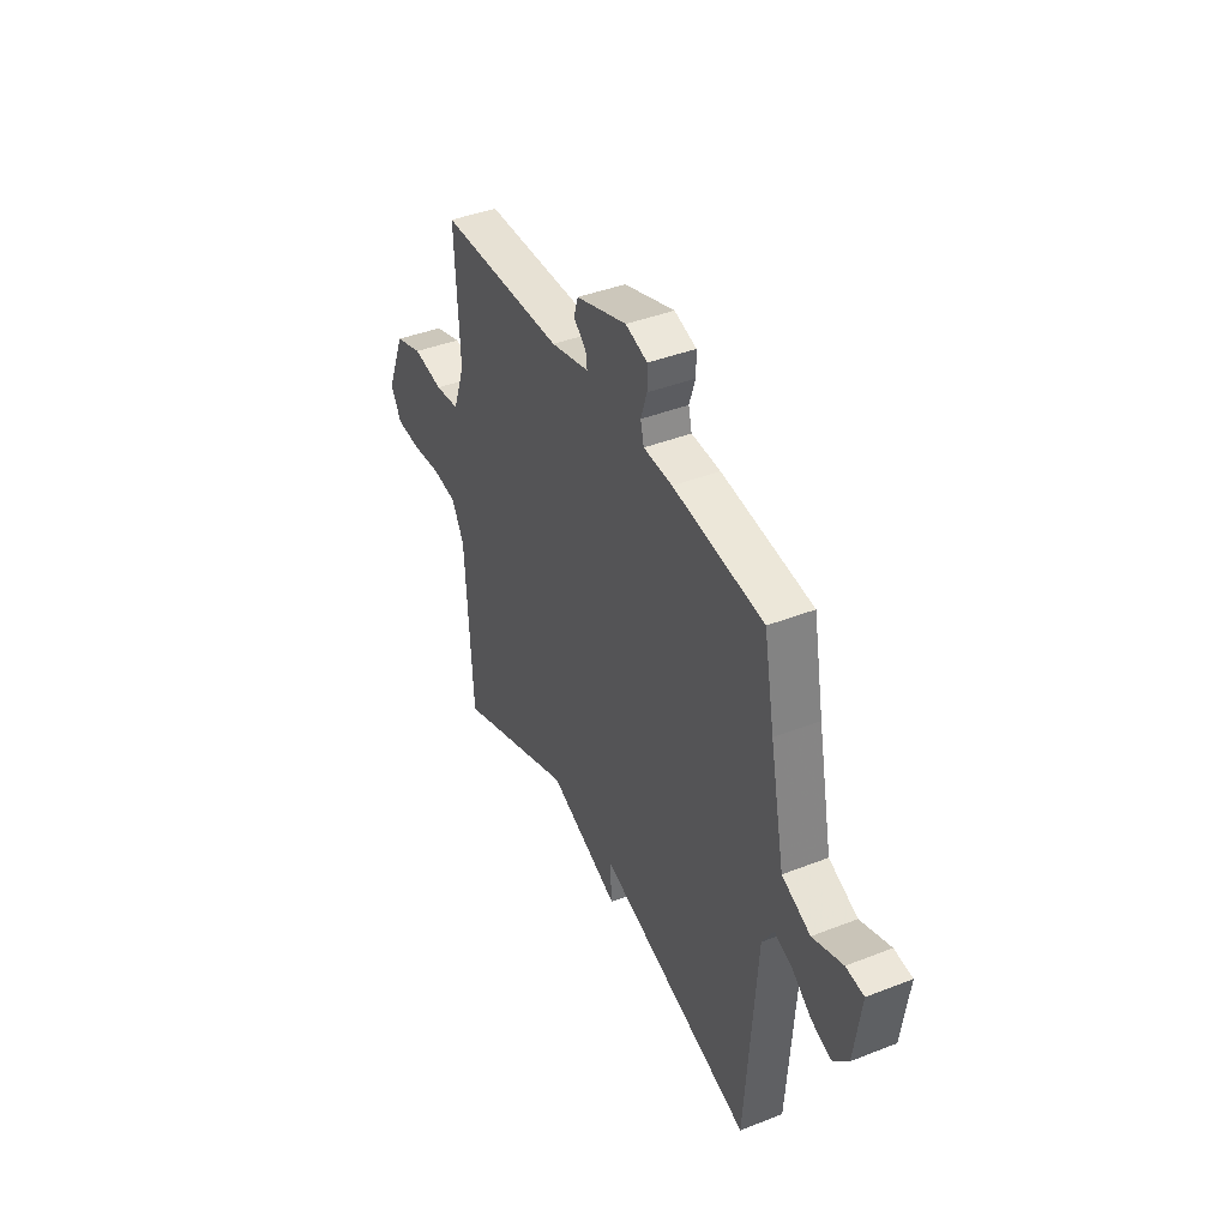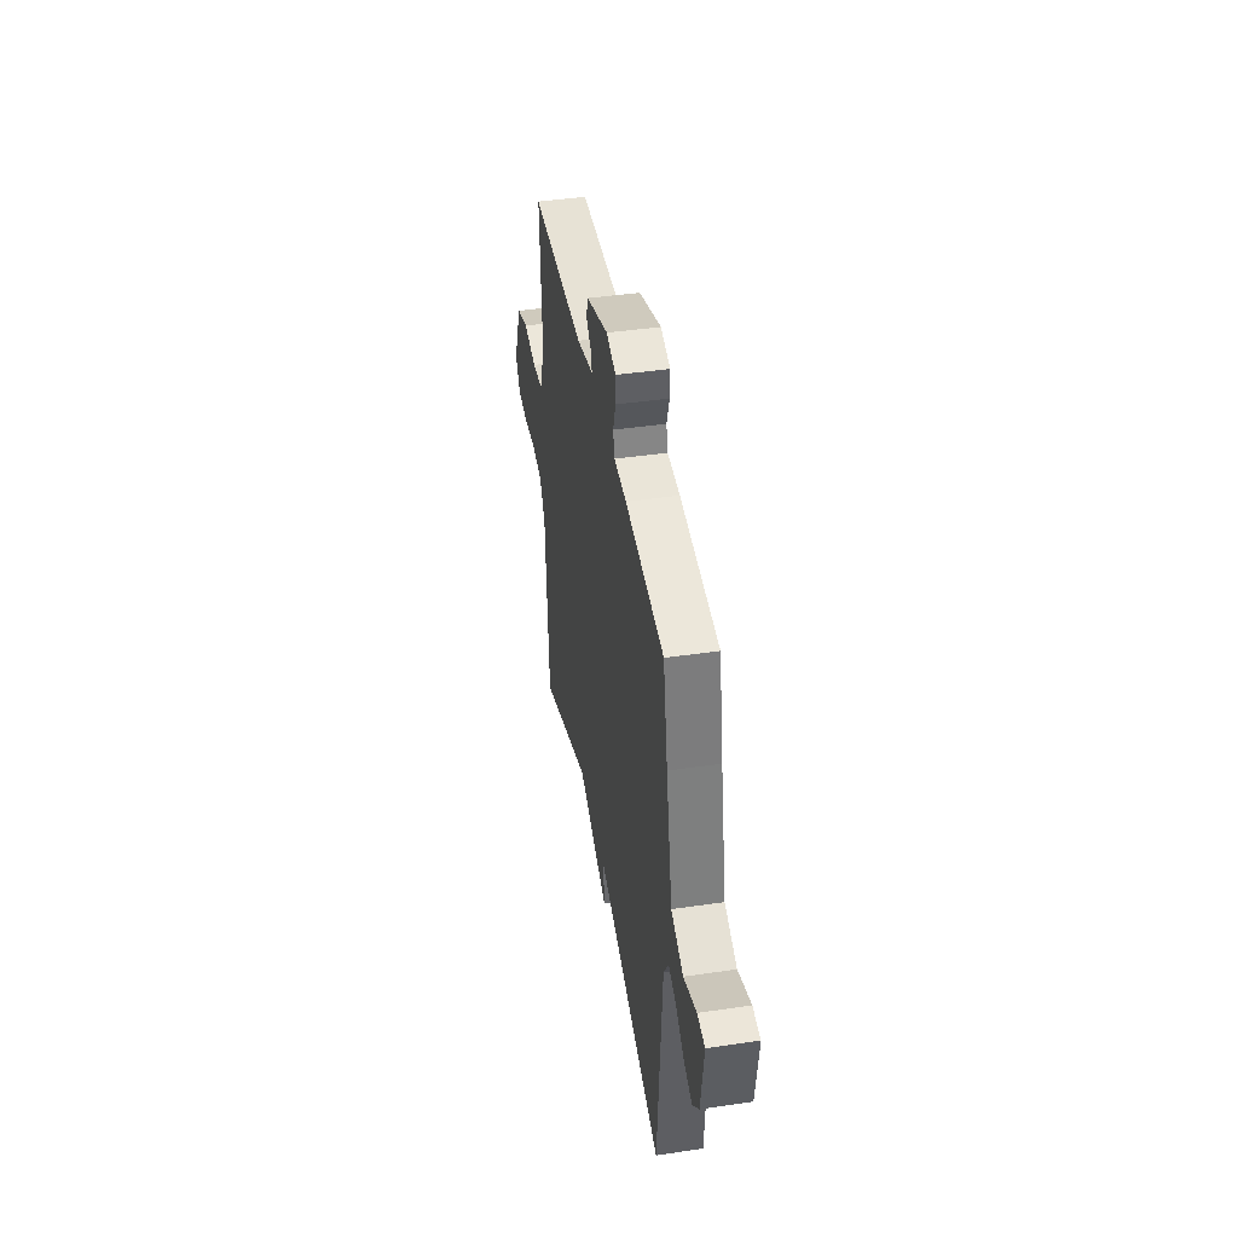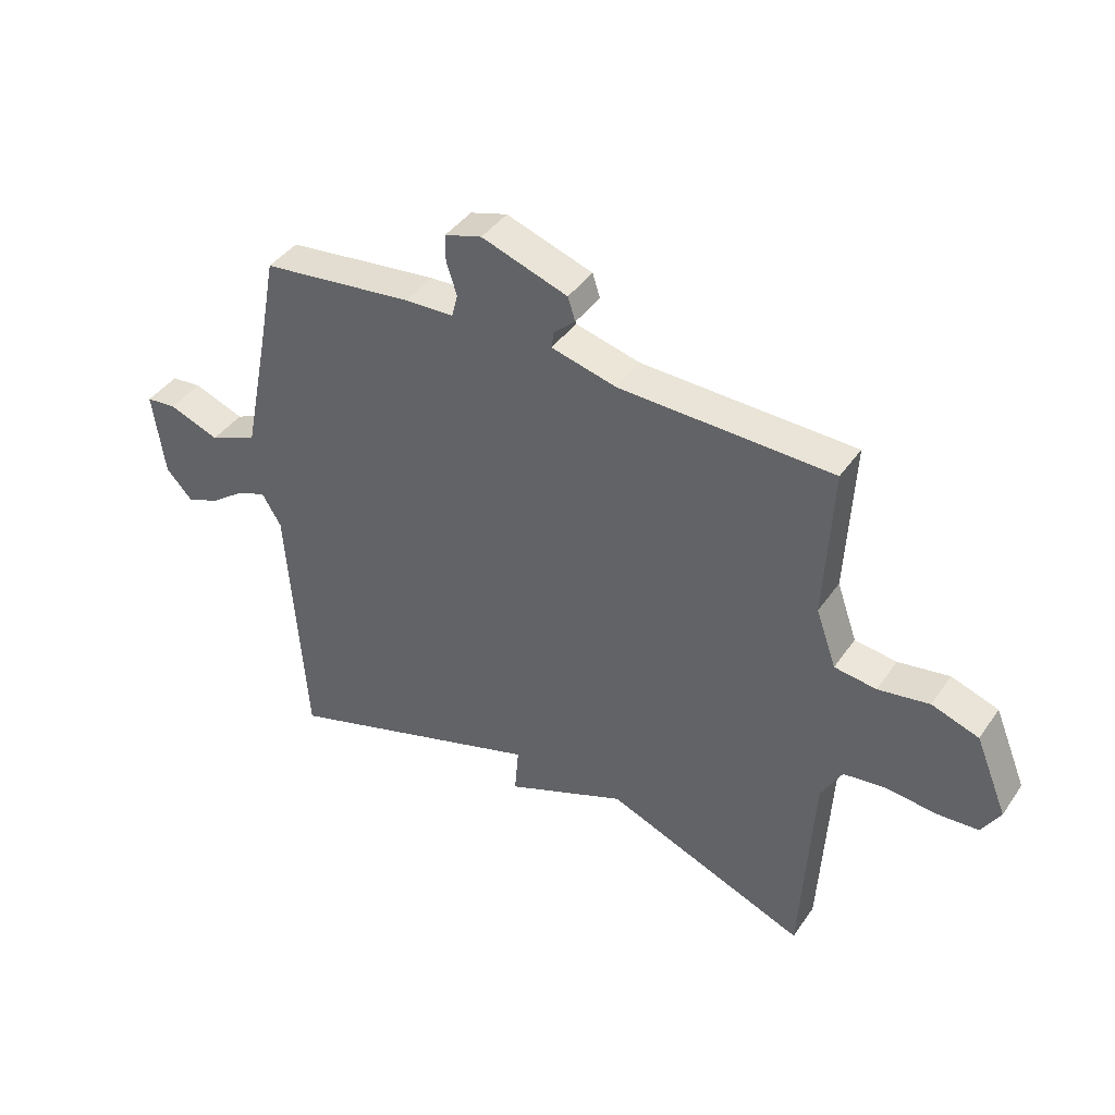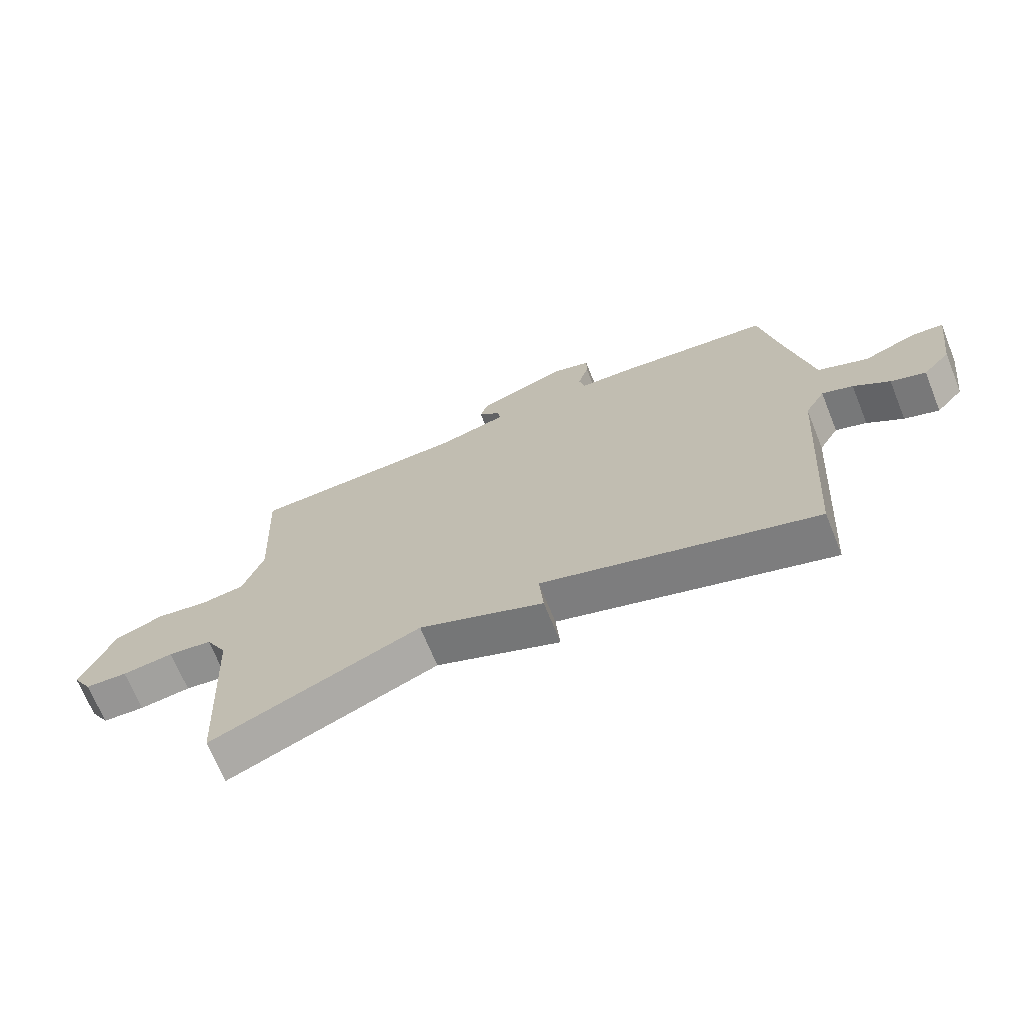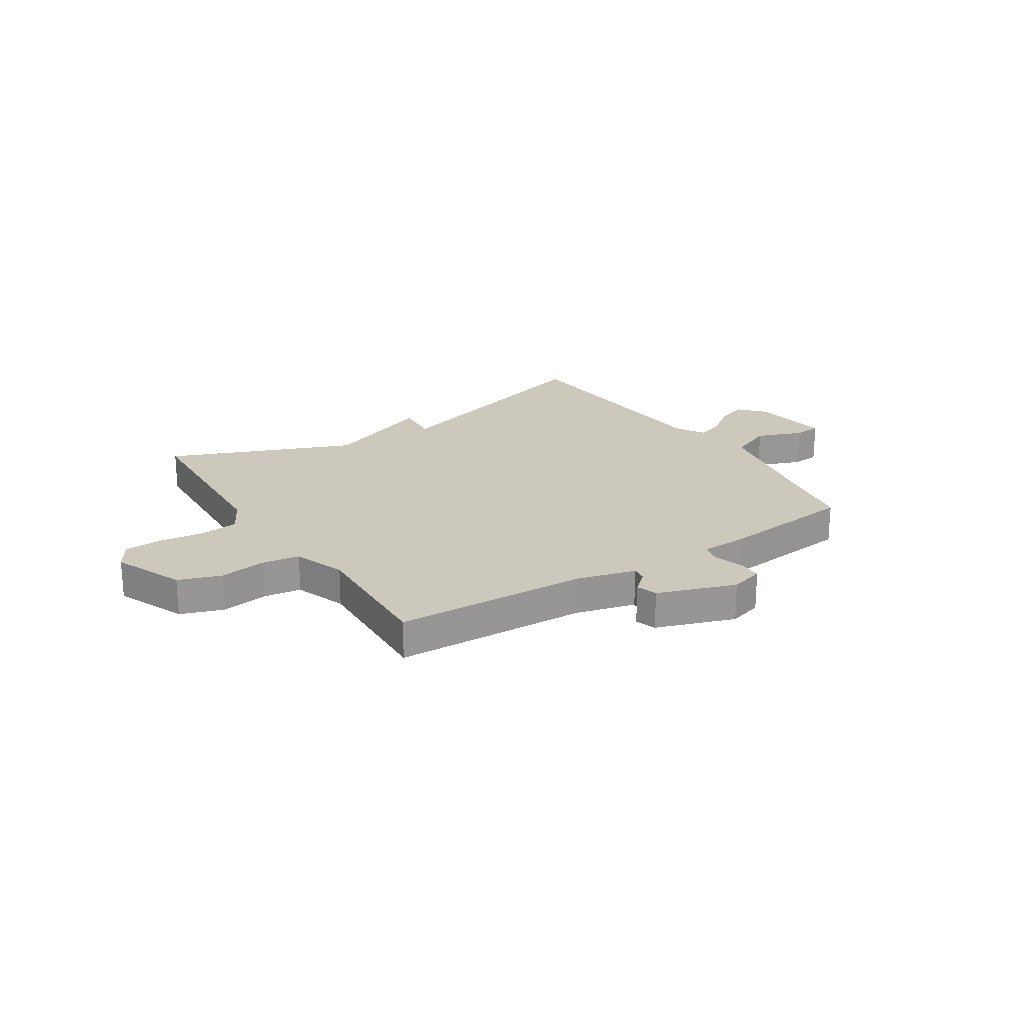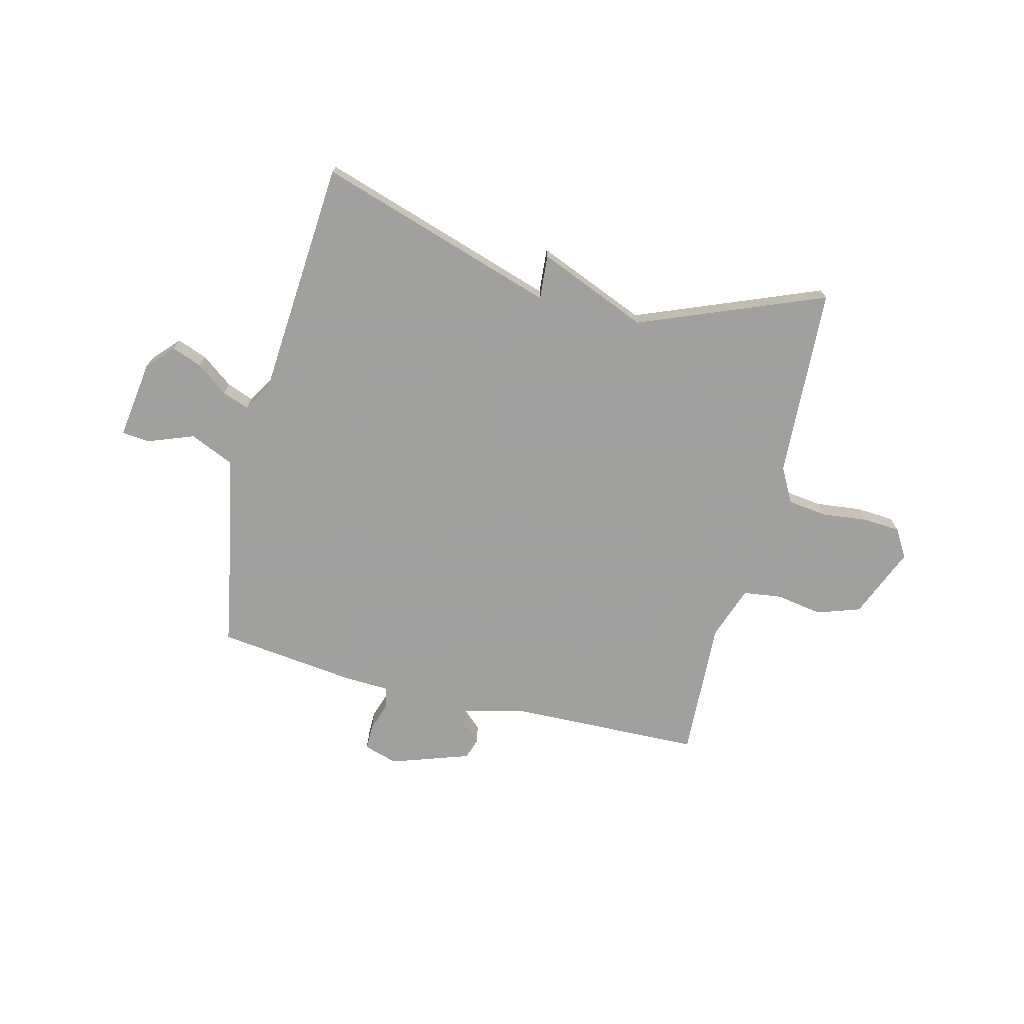
<metadata>
{"format":"obj","ext":"obj","renderer":"f3d","projection":"perspective","resolution":1024,"background":"white","views":[{"elev":41.5,"azim":64.7,"up":"+Z"},{"elev":42.5,"azim":80.0,"up":"+Z"},{"elev":41.2,"azim":-148.4,"up":"+Z"},{"elev":-69.2,"azim":22.0,"up":"+Z"},{"elev":22.1,"azim":-32.8,"up":"+Y"},{"elev":-71.9,"azim":165.7,"up":"+Y"}]}
</metadata>
<code>
v -0.5 0.07 -0.5
v -0.52 0.07 -0.141
v -0.556 0.07 -0.076
v -0.629 0.07 -0.067
v -0.715 0.07 -0.077
v -0.786 0.07 -0.073
v -0.818 0.07 -0.02
v -0.763 0.07 0.114
v -0.682 0.07 0.142
v -0.594 0.07 0.128
v -0.522 0.07 0.138
v -0.487 0.07 0.237
v -0.5 0.07 0.5
v -0.134 0.07 0.512
v -0.022 0.07 0.541
v -0.026 0.07 0.57
v -0.063 0.07 0.603
v -0.05 0.07 0.643
v 0.098 0.07 0.694
v 0.162 0.07 0.675
v 0.162 0.07 0.628
v 0.144 0.07 0.573
v 0.154 0.07 0.533
v 0.238 0.07 0.53
v 0.5 0.07 0.5
v 0.531 0.07 0.336
v 0.574 0.07 0.125
v 0.657 0.07 0.089
v 0.744 0.07 0.122
v 0.796 0.07 0.117
v 0.776 0.07 -0.031
v 0.731 0.07 -0.08
v 0.674 0.07 -0.059
v 0.615 0.07 -0.015
v 0.564 0.07 0.004
v 0.531 0.07 -0.051
v 0.5 0.07 -0.5
v 0.048 0.07 -0.359
v 0.055 0.07 -0.443
v -0.152 0.07 -0.359
v -0.5 0 -0.5
v -0.52 0 -0.141
v -0.556 0 -0.076
v -0.629 0 -0.067
v -0.715 0 -0.077
v -0.786 0 -0.073
v -0.818 0 -0.02
v -0.763 0 0.114
v -0.682 0 0.142
v -0.594 0 0.128
v -0.522 0 0.138
v -0.487 0 0.237
v -0.5 0 0.5
v -0.134 0 0.512
v -0.022 0 0.541
v -0.026 0 0.57
v -0.063 0 0.603
v -0.05 0 0.643
v 0.098 0 0.694
v 0.162 0 0.675
v 0.162 0 0.628
v 0.144 0 0.573
v 0.154 0 0.533
v 0.238 0 0.53
v 0.5 0 0.5
v 0.531 0 0.336
v 0.574 0 0.125
v 0.657 0 0.089
v 0.744 0 0.122
v 0.796 0 0.117
v 0.776 0 -0.031
v 0.731 0 -0.08
v 0.674 0 -0.059
v 0.615 0 -0.015
v 0.564 0 0.004
v 0.531 0 -0.051
v 0.5 0 -0.5
v 0.048 0 -0.359
v 0.055 0 -0.443
v -0.152 0 -0.359
f 38 39 40
f 36 37 38
f 35 36 38 40
f 32 33 34
f 31 32 34
f 30 31 34
f 29 30 34
f 28 29 34
f 27 28 34 35
f 40 1 2
f 35 40 2
f 27 35 2
f 26 27 2
f 26 2 3
f 25 26 3
f 24 25 3
f 23 24 3
f 20 21 22
f 19 20 22
f 18 19 22
f 17 18 22
f 16 17 22
f 15 16 22 23
f 12 13 14
f 15 23 3
f 14 15 3
f 12 14 3
f 11 12 3
f 8 9 10
f 7 8 10
f 6 7 10
f 5 6 10
f 4 5 10
f 3 4 10 11
f 80 79 78
f 78 77 76
f 80 78 76 75
f 74 73 72
f 74 72 71
f 74 71 70
f 74 70 69
f 74 69 68
f 75 74 68 67
f 42 41 80
f 42 80 75
f 42 75 67
f 42 67 66
f 43 42 66
f 43 66 65
f 43 65 64
f 43 64 63
f 62 61 60
f 62 60 59
f 62 59 58
f 62 58 57
f 62 57 56
f 63 62 56 55
f 54 53 52
f 43 63 55
f 43 55 54
f 43 54 52
f 43 52 51
f 50 49 48
f 50 48 47
f 50 47 46
f 50 46 45
f 50 45 44
f 51 50 44 43
f 1 41 42 2
f 2 42 43 3
f 3 43 44 4
f 4 44 45 5
f 5 45 46 6
f 6 46 47 7
f 7 47 48 8
f 8 48 49 9
f 9 49 50 10
f 10 50 51 11
f 11 51 52 12
f 12 52 53 13
f 13 53 54 14
f 14 54 55 15
f 15 55 56 16
f 16 56 57 17
f 17 57 58 18
f 18 58 59 19
f 19 59 60 20
f 20 60 61 21
f 21 61 62 22
f 22 62 63 23
f 23 63 64 24
f 24 64 65 25
f 25 65 66 26
f 26 66 67 27
f 27 67 68 28
f 28 68 69 29
f 29 69 70 30
f 30 70 71 31
f 31 71 72 32
f 32 72 73 33
f 33 73 74 34
f 34 74 75 35
f 35 75 76 36
f 36 76 77 37
f 37 77 78 38
f 38 78 79 39
f 39 79 80 40
f 40 80 41 1

</code>
